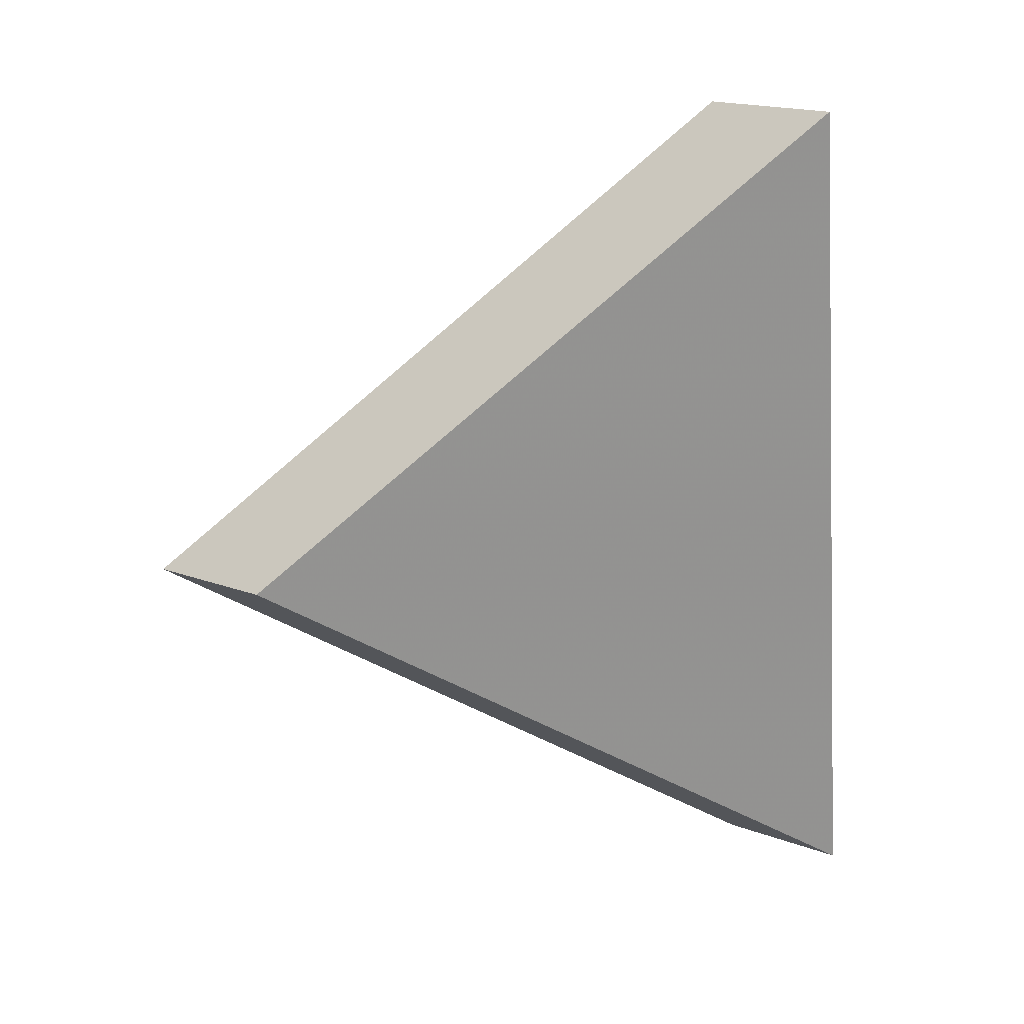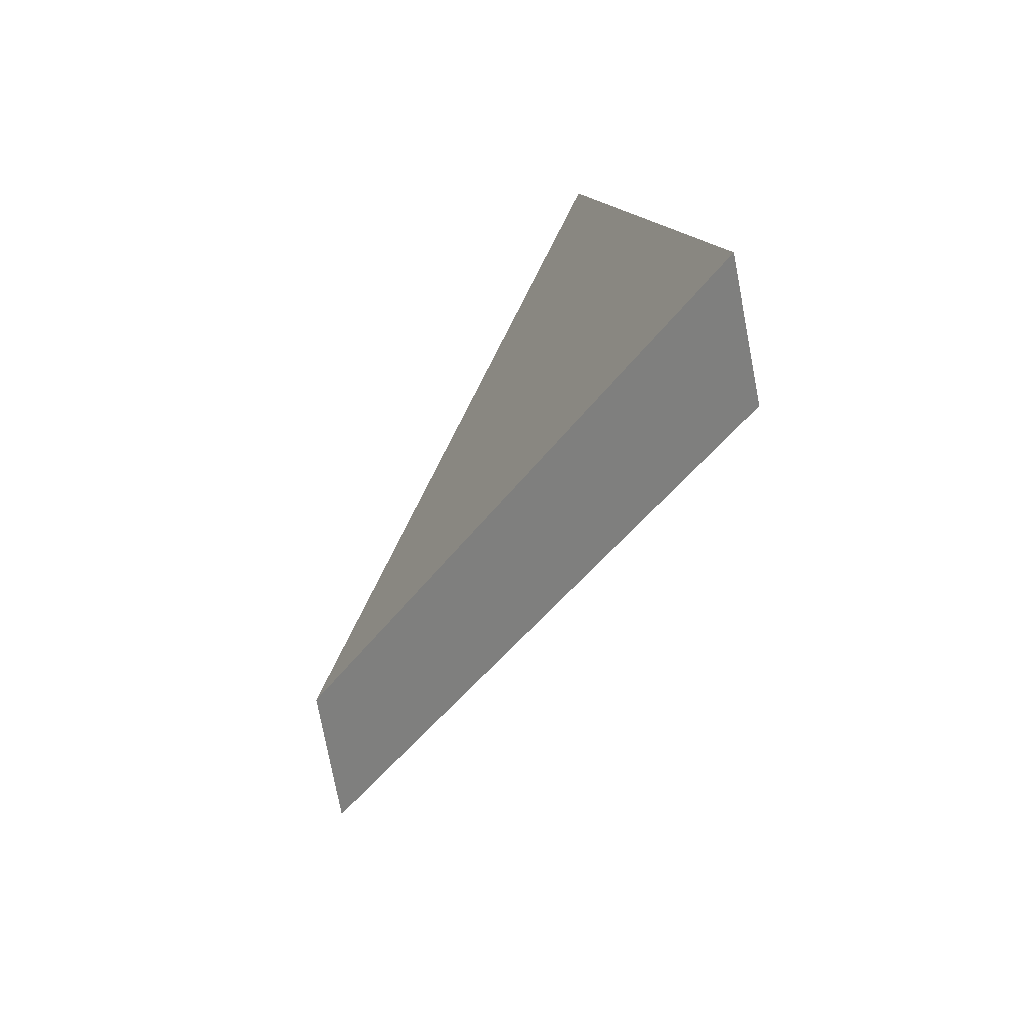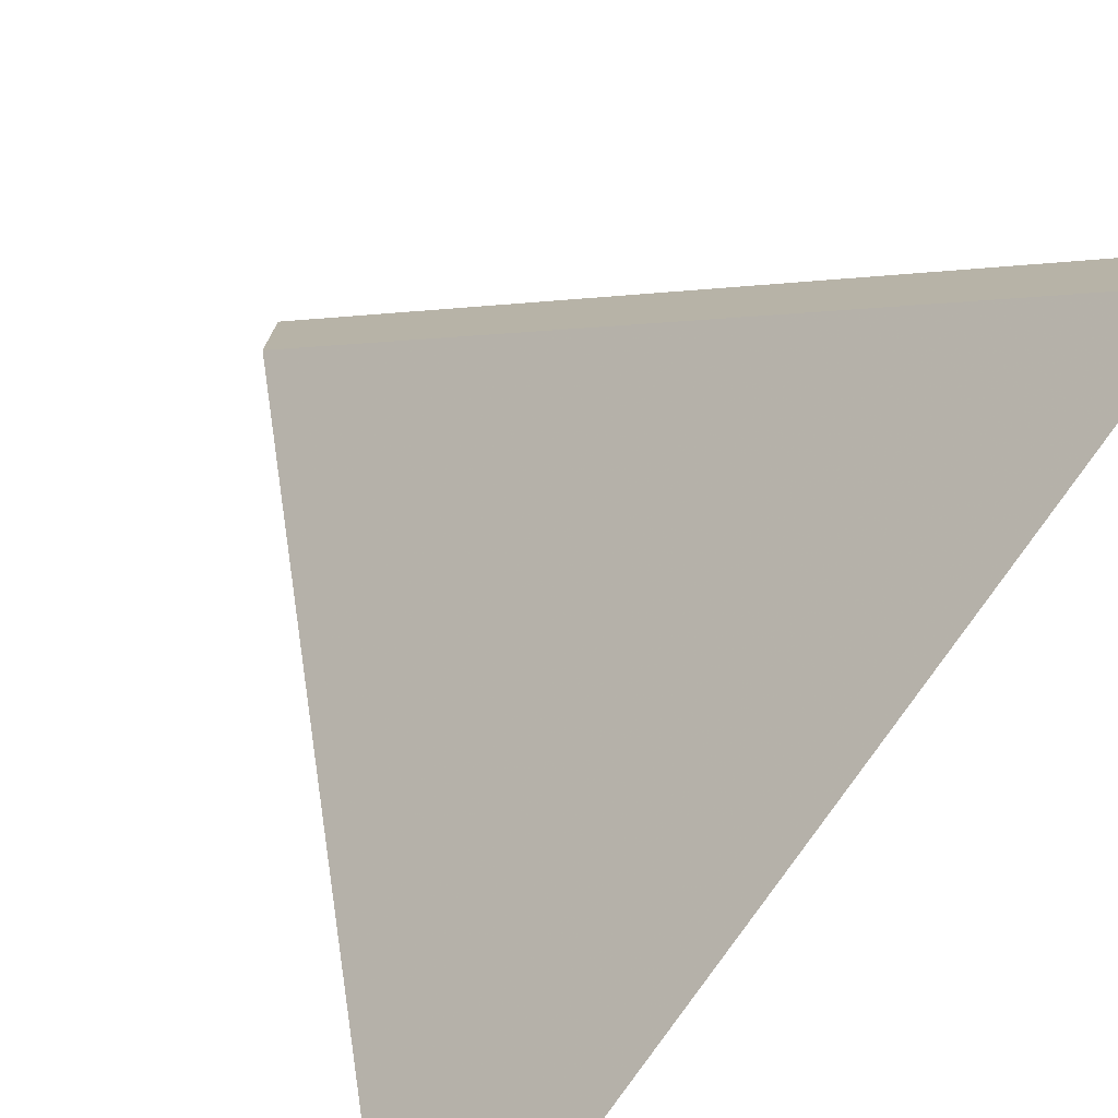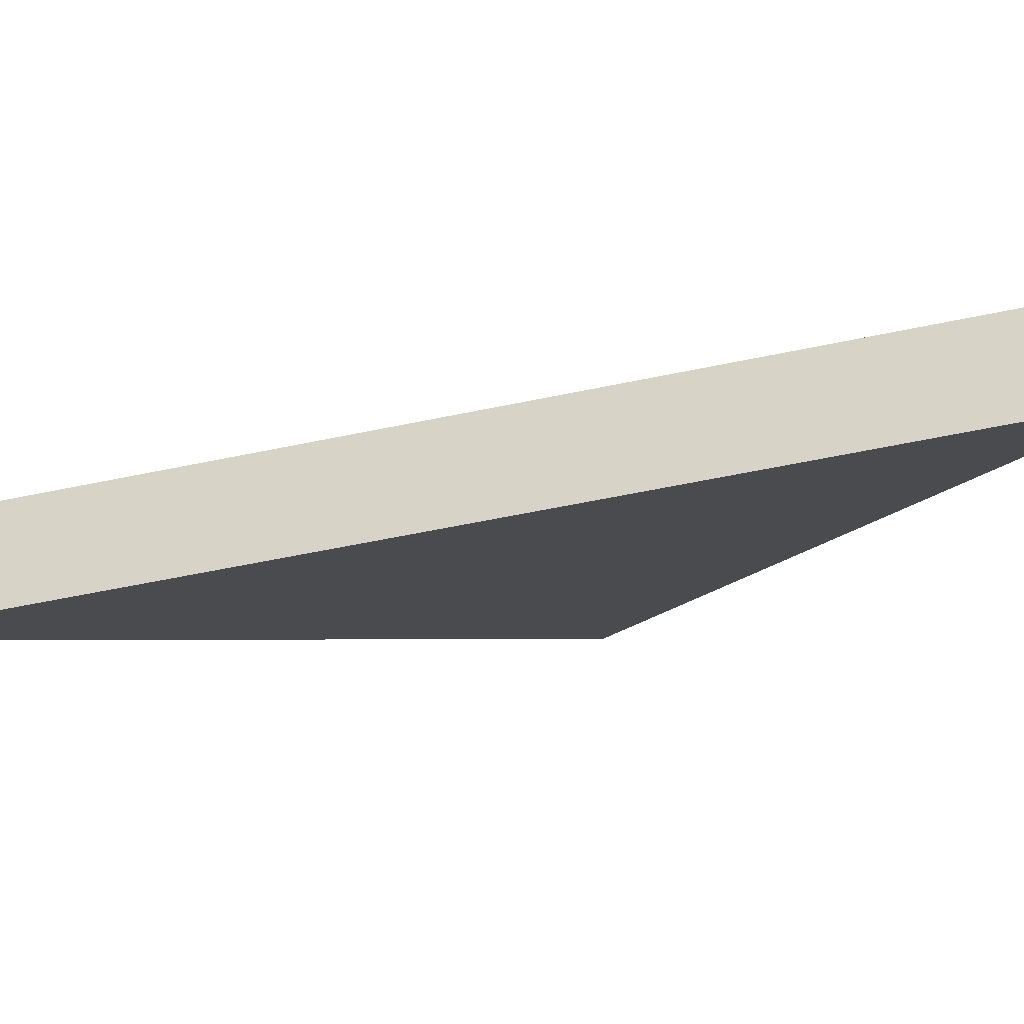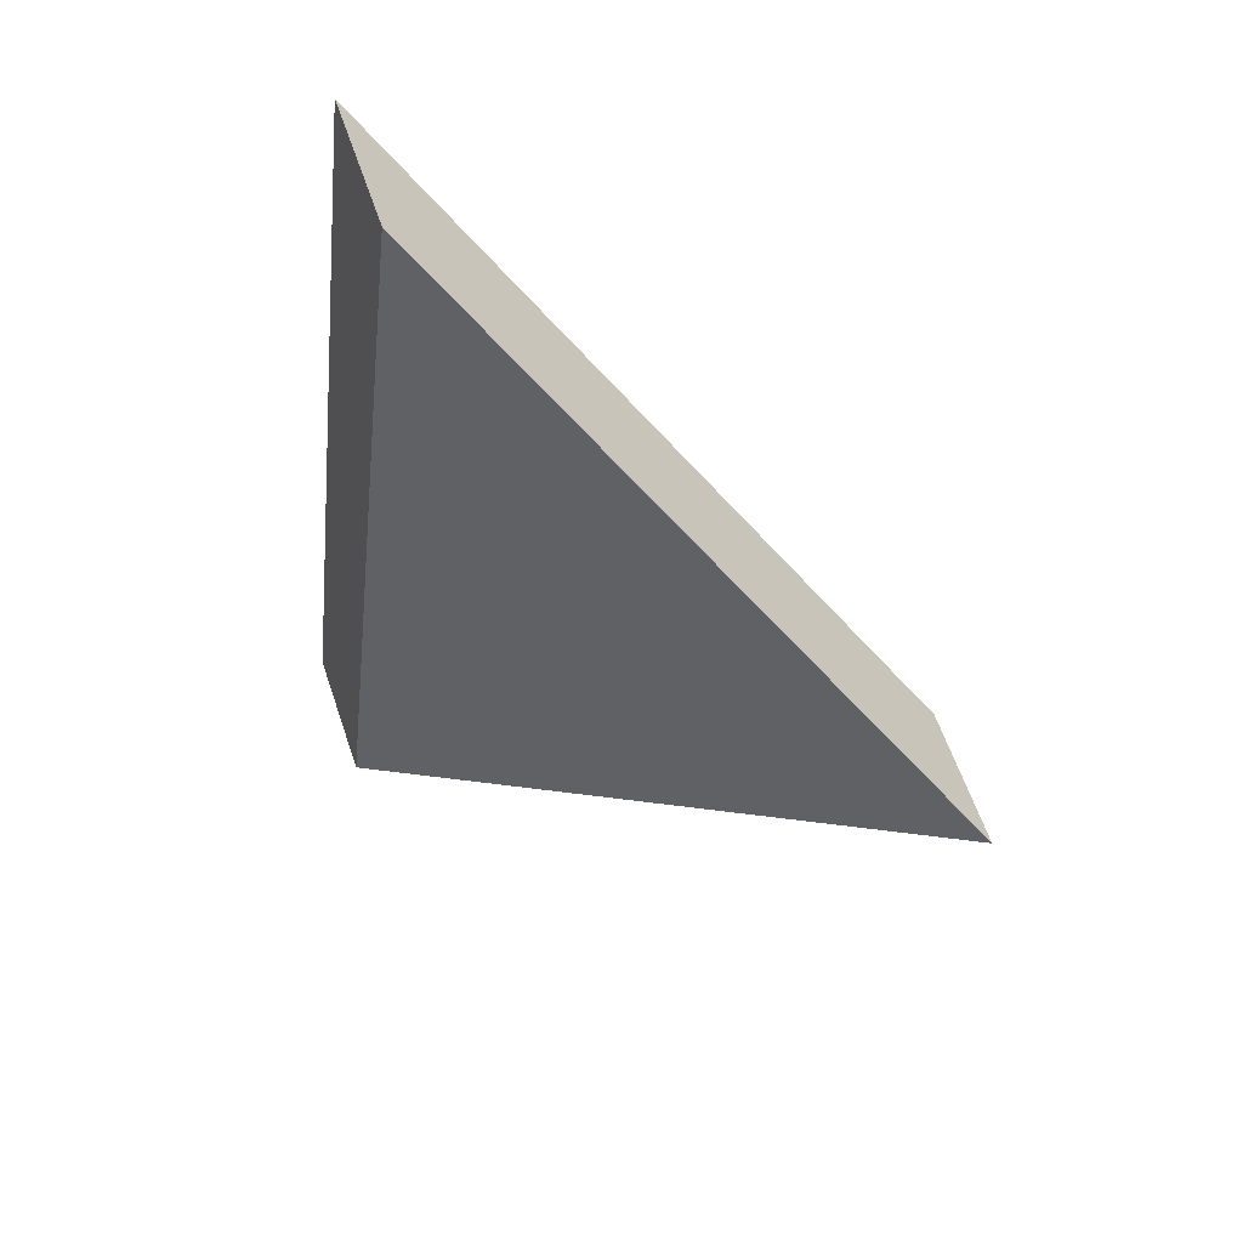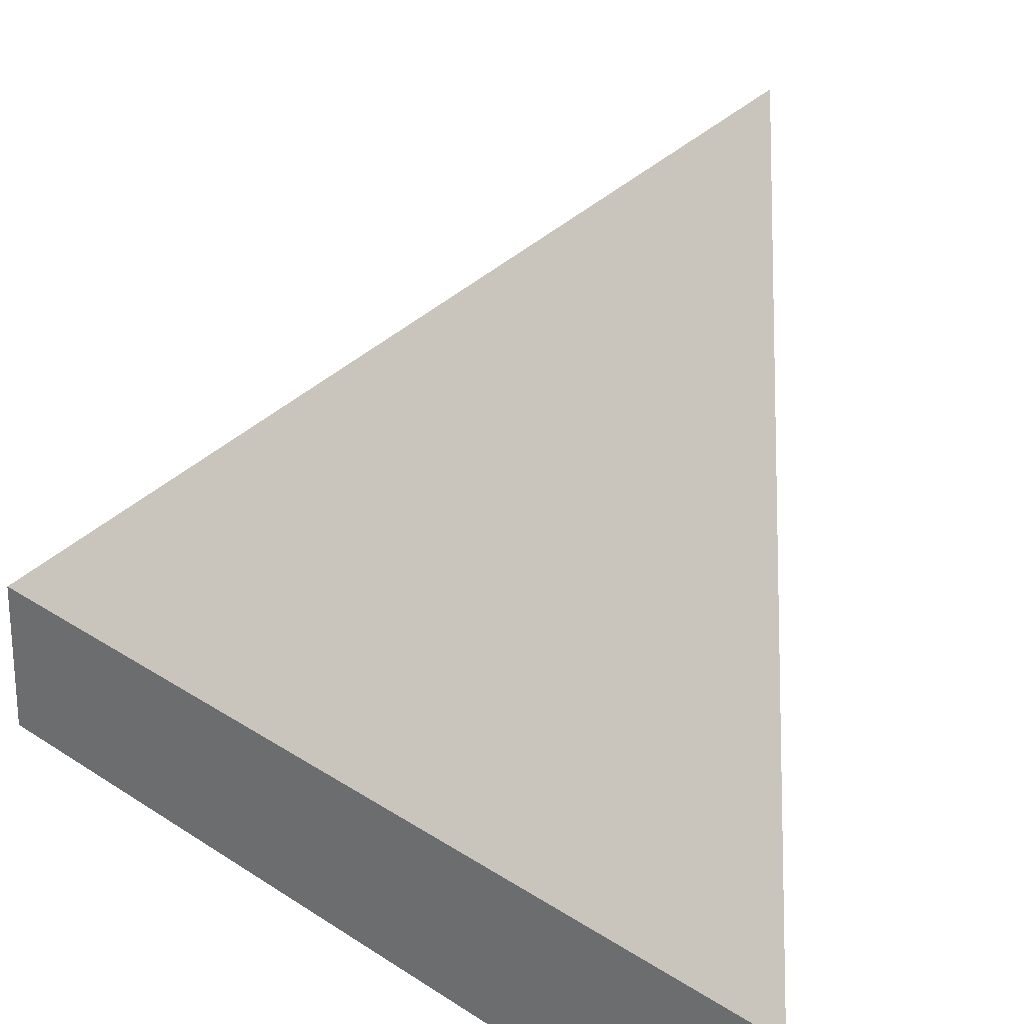
<metadata>
{"format":"obj","ext":"obj","renderer":"f3d","projection":"perspective","resolution":1024,"background":"white","views":[{"elev":18.9,"azim":-55.0,"up":"+Z"},{"elev":-76.7,"azim":10.8,"up":"+Z"},{"elev":-76.7,"azim":-41.3,"up":"+Y"},{"elev":-55.3,"azim":95.8,"up":"+Y"},{"elev":60.9,"azim":161.2,"up":"+Z"},{"elev":25.6,"azim":130.2,"up":"+Y"}]}
</metadata>
<code>
v -6.463 0.1504 -4.473
v -6.461 0.1504 -4.491
v -6.47 0.1591 -4.483
v -6.463 0.1478 -4.473
v -6.47 0.1565 -4.483
v -6.461 0.1478 -4.491
v -6.47 0.1565 -4.483
v -6.463 0.1478 -4.473
v -6.463 0.1504 -4.473
v -6.47 0.1591 -4.483
v -6.461 0.1478 -4.491
v -6.47 0.1565 -4.483
v -6.47 0.1591 -4.483
v -6.461 0.1504 -4.491
v -6.463 0.1478 -4.473
v -6.461 0.1478 -4.491
v -6.461 0.1504 -4.491
v -6.463 0.1504 -4.473
f 1 2 3
f 4 5 6
f 7 8 9
f 7 9 10
f 11 12 13
f 11 13 14
f 15 16 17
f 15 17 18

</code>
